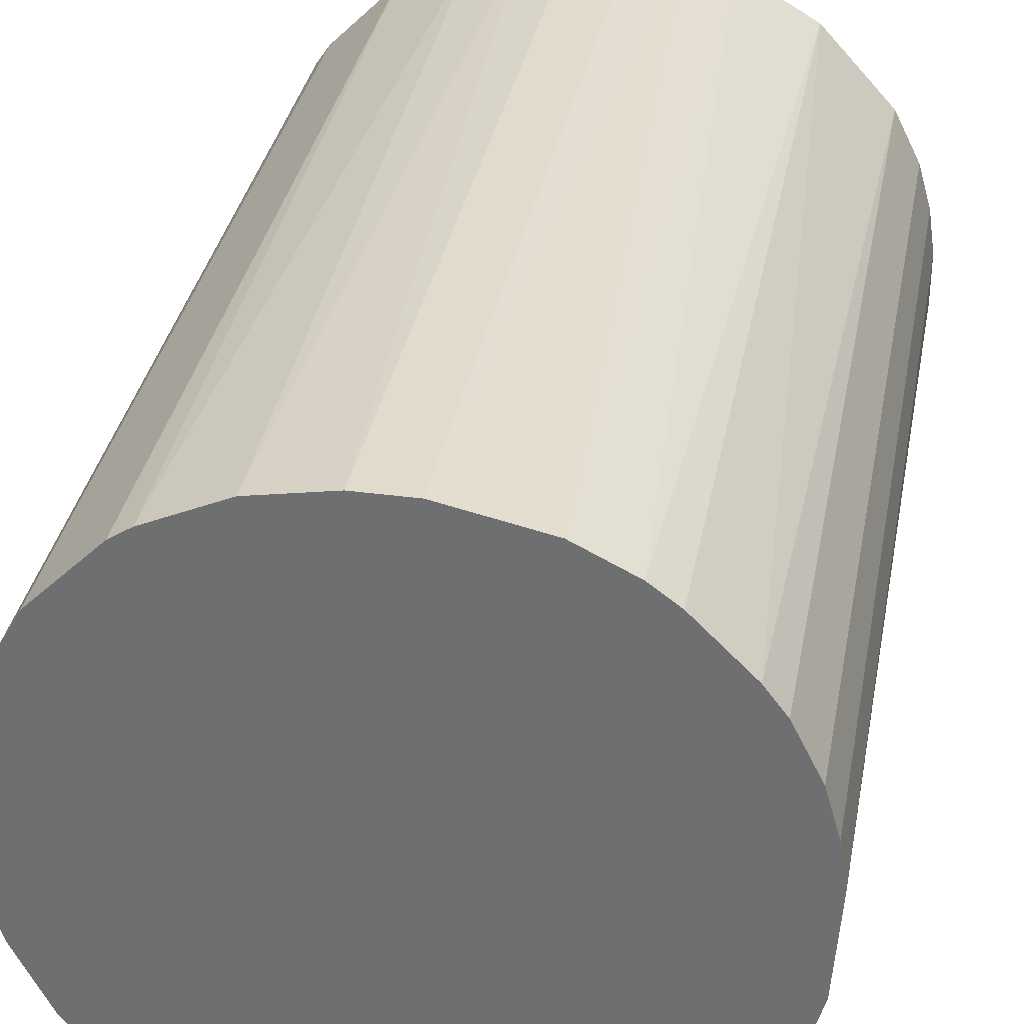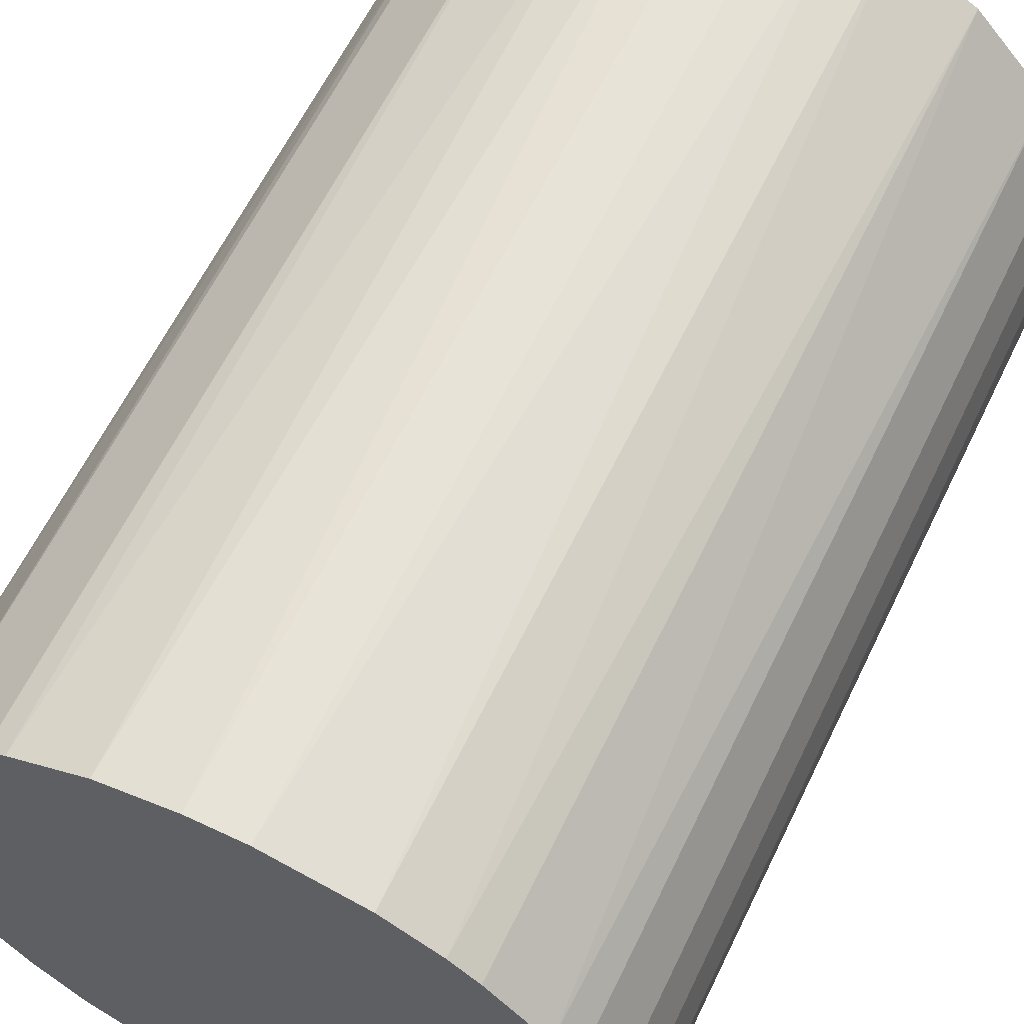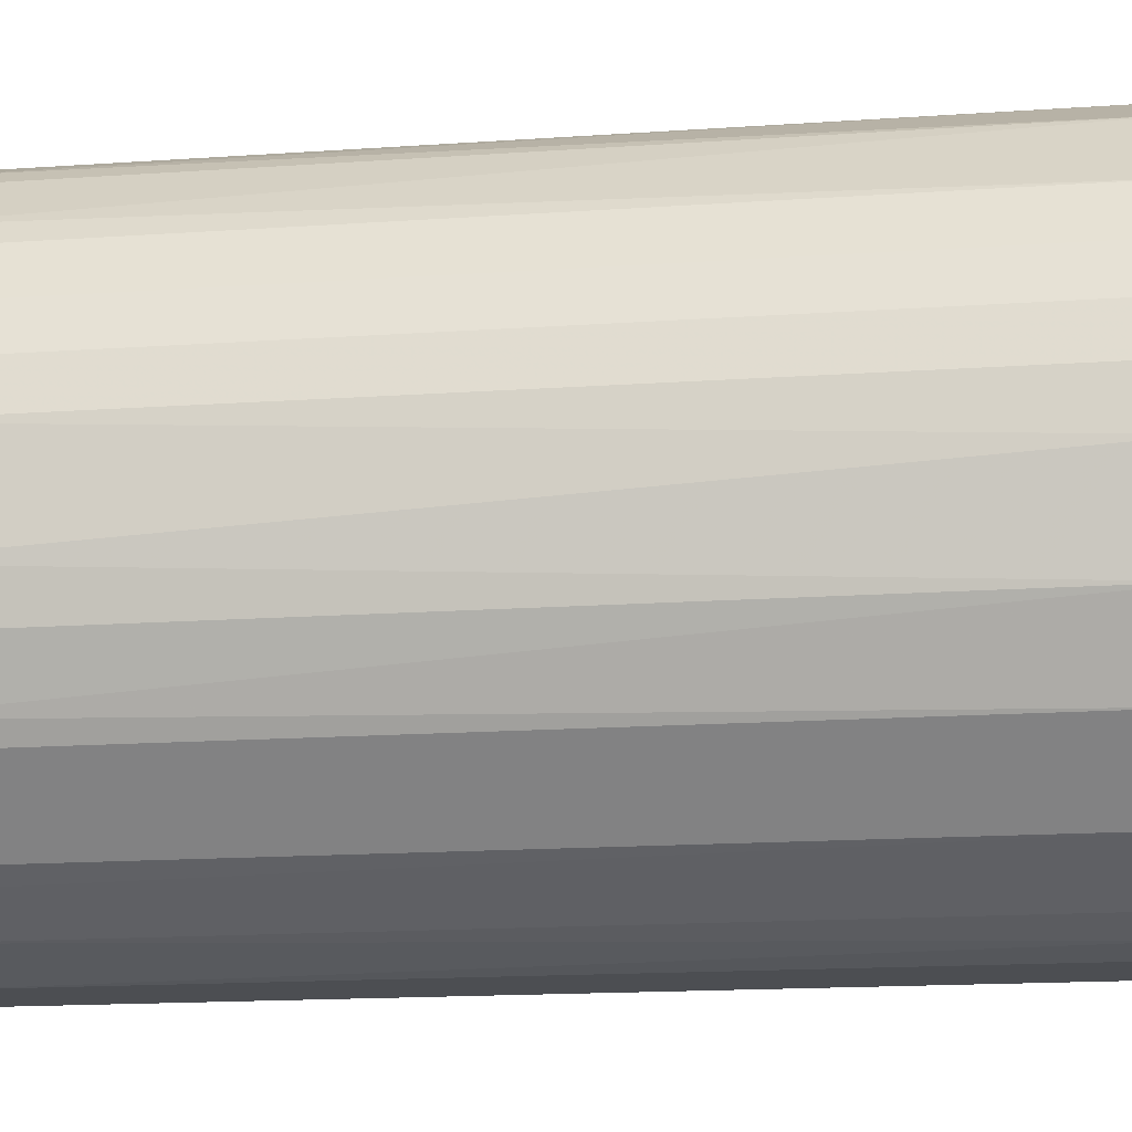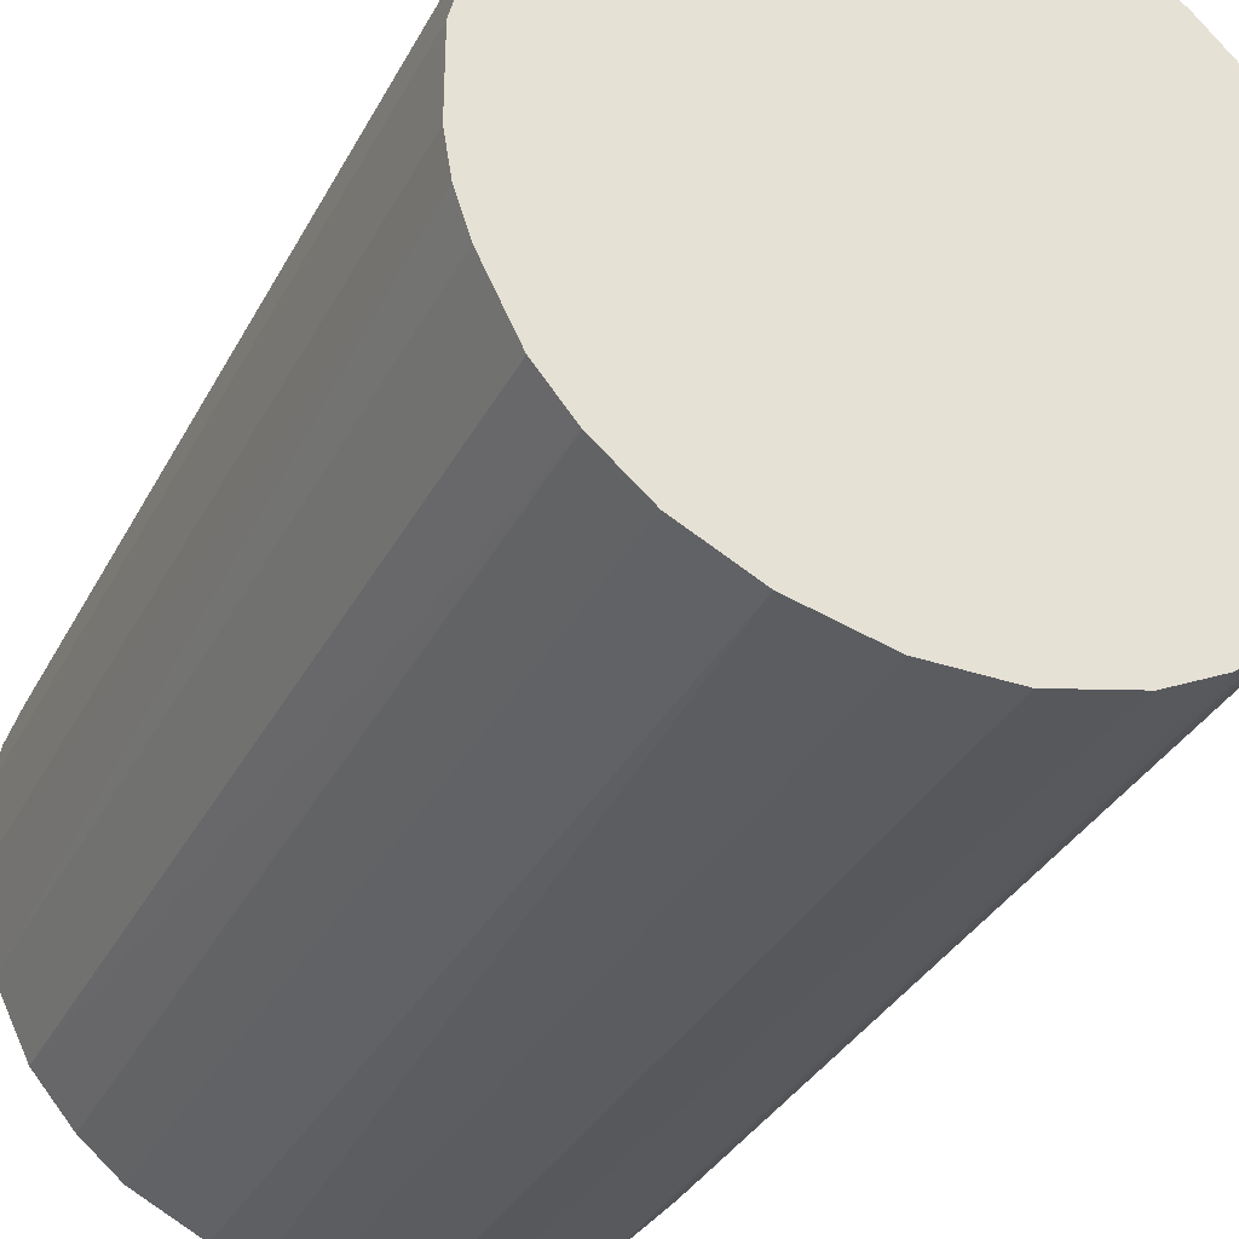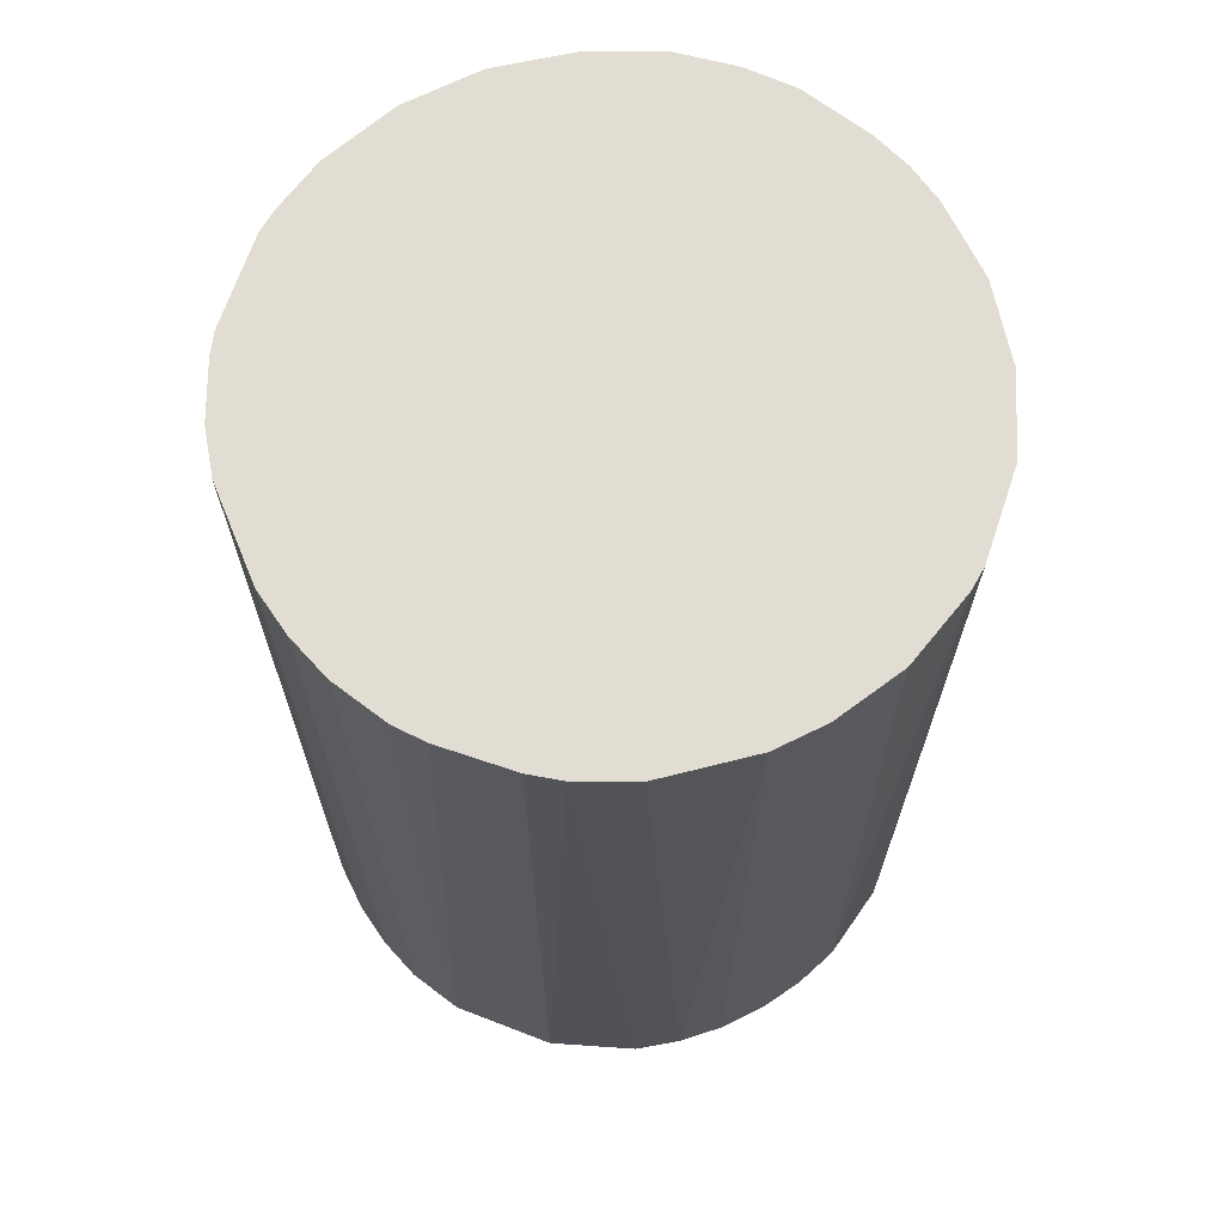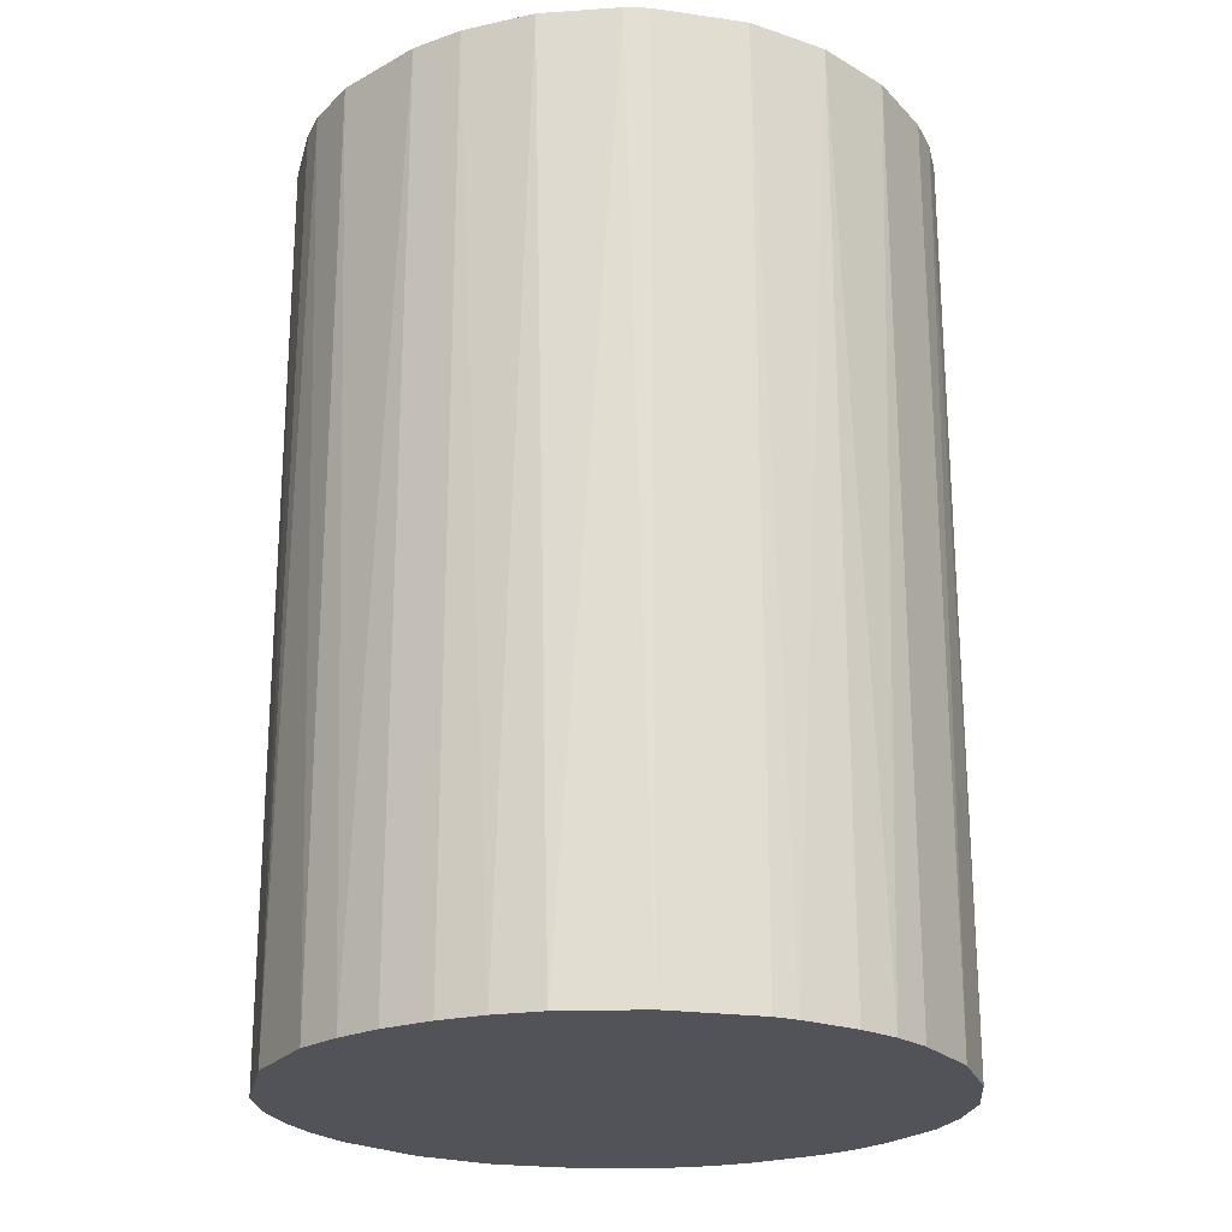
<metadata>
{"format":"obj","ext":"obj","renderer":"f3d","projection":"perspective","resolution":1024,"background":"white","views":[{"elev":33.9,"azim":10.4,"up":"+Y"},{"elev":61.7,"azim":25.7,"up":"+Y"},{"elev":-16.9,"azim":97.9,"up":"+Y"},{"elev":-34.1,"azim":-24.5,"up":"+Y"},{"elev":68.2,"azim":153.7,"up":"+Z"},{"elev":-22.6,"azim":-148.8,"up":"+Z"}]}
</metadata>
<code>
o convex_0
v 0.001814 0.02147 0.03104
v -0.002647 -0.02141 -0.03104
v -0.005325 -0.02096 -0.03104
v 0.00494 0.02101 -0.03104
v 0.02102 -0.00488 0.03104
v -0.02096 -0.005325 0.03104
v -0.02006 0.008067 -0.03104
v 0.02102 0.00494 -0.03104
v -0.002647 -0.02141 0.03104
v 0.01298 -0.01738 -0.03104
v -0.01292 0.01744 0.03104
v 0.017 0.01343 0.03104
v -0.01783 -0.01247 -0.03104
v -0.008006 0.02012 -0.03104
v 0.01164 -0.01828 0.03104
v -0.01247 -0.01783 0.03104
v 0.02012 -0.008007 -0.03104
v -0.02006 0.008067 0.03104
v 0.01343 0.017 -0.03104
v -0.02141 -0.002647 -0.03104
v 0.01164 0.01834 0.03104
v 0.005385 -0.02096 -0.03104
v 0.01745 -0.01292 0.03104
v 0.02102 0.00494 0.03104
v -0.01739 0.01298 -0.03104
v 0.01834 0.01164 -0.03104
v -0.01247 -0.01783 -0.03104
v -0.01783 -0.01247 0.03104
v -0.006668 0.02057 0.03104
v -0.02141 0.002708 0.03104
v 0.002708 -0.02141 0.03104
v -0.001753 0.02147 -0.03104
v 0.02147 -0.001753 -0.03104
v 0.01745 -0.01292 -0.03104
v -0.01739 0.01298 0.03104
v -0.01292 0.01744 -0.03104
v -0.008006 -0.02006 0.03104
v -0.02006 -0.008007 -0.03104
v 0.02012 0.008067 0.03104
v 0.008067 0.02012 0.03104
v -0.02141 0.002708 -0.03104
v 0.008067 0.02012 -0.03104
v 0.02147 0.001814 0.03104
v 0.008067 -0.02006 0.03104
v -0.0156 -0.01515 0.03104
v 0.02012 -0.008007 0.03104
v 0.008067 -0.02006 -0.03104
v -0.001753 0.02147 0.03104
v -0.01515 -0.0156 -0.03104
v -0.02141 -0.002647 0.03104
v 0.002708 -0.02141 -0.03104
v 0.02012 0.008067 -0.03104
v -0.02096 0.005385 -0.03104
v -0.01158 0.01834 0.03104
v -0.008006 -0.02006 -0.03104
v -0.02006 -0.008007 0.03104
v 0.01298 -0.01738 0.03104
v -0.00488 0.02101 -0.03104
v 0.001814 0.02147 -0.03104
v -0.01828 0.01164 -0.03104
v 0.01834 -0.01158 0.03104
v 0.01834 0.01164 0.03104
v 0.01343 0.017 0.03104
v 0.02147 0.001814 -0.03104
f 43 33 64
f 2 3 4
f 5 1 6
f 4 3 7
f 2 4 8
f 3 2 9
f 5 6 9
f 2 8 10
f 6 1 11
f 1 5 12
f 7 3 13
f 4 7 14
f 5 9 15
f 9 6 16
f 10 8 17
f 6 11 18
f 8 4 19
f 7 13 20
f 1 12 21
f 2 10 22
f 5 15 23
f 12 5 24
f 14 7 25
f 8 19 26
f 19 12 26
f 13 3 27
f 16 6 28
f 11 1 29
f 6 18 30
f 9 2 31
f 15 9 31
f 4 14 32
f 5 17 33
f 17 8 33
f 10 17 34
f 23 10 34
f 18 11 35
f 11 25 35
f 14 25 36
f 25 11 36
f 3 9 37
f 9 16 37
f 16 27 37
f 6 20 38
f 20 13 38
f 13 28 38
f 24 8 39
f 12 24 39
f 4 1 40
f 1 21 40
f 7 20 41
f 20 30 41
f 19 4 42
f 21 19 42
f 4 40 42
f 40 21 42
f 24 5 43
f 8 24 43
f 5 33 43
f 15 31 44
f 31 22 44
f 28 13 45
f 16 28 45
f 17 5 46
f 5 23 46
f 10 15 47
f 22 10 47
f 15 44 47
f 44 22 47
f 29 1 48
f 1 32 48
f 13 27 49
f 27 16 49
f 45 13 49
f 16 45 49
f 20 6 50
f 6 30 50
f 30 20 50
f 2 22 51
f 31 2 51
f 22 31 51
f 8 26 52
f 39 8 52
f 26 39 52
f 18 7 53
f 30 18 53
f 7 41 53
f 41 30 53
f 11 29 54
f 29 14 54
f 36 11 54
f 14 36 54
f 27 3 55
f 3 37 55
f 37 27 55
f 28 6 56
f 6 38 56
f 38 28 56
f 15 10 57
f 23 15 57
f 10 23 57
f 14 29 58
f 32 14 58
f 29 48 58
f 48 32 58
f 1 4 59
f 32 1 59
f 4 32 59
f 7 18 60
f 25 7 60
f 18 35 60
f 35 25 60
f 34 17 61
f 23 34 61
f 17 46 61
f 46 23 61
f 26 12 62
f 12 39 62
f 39 26 62
f 12 19 63
f 21 12 63
f 19 21 63
f 33 8 64
f 8 43 64

</code>
